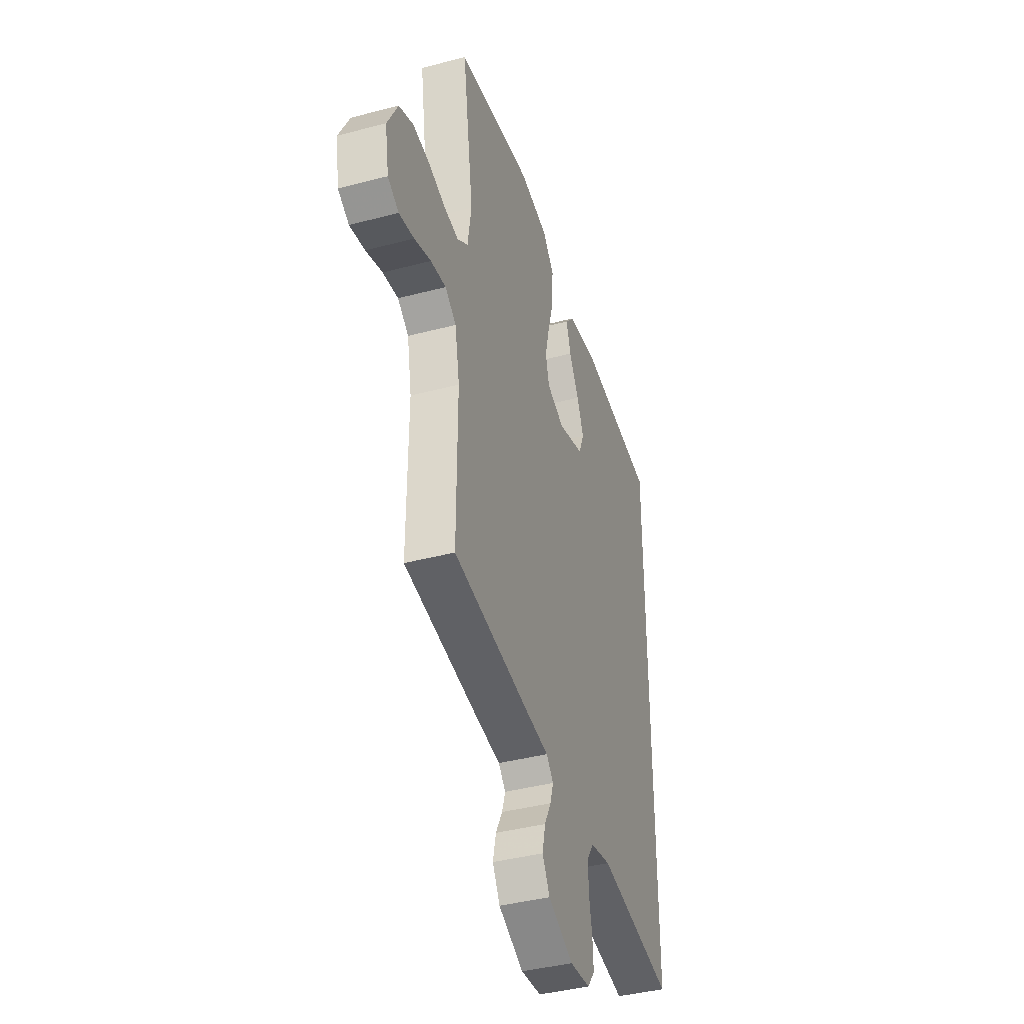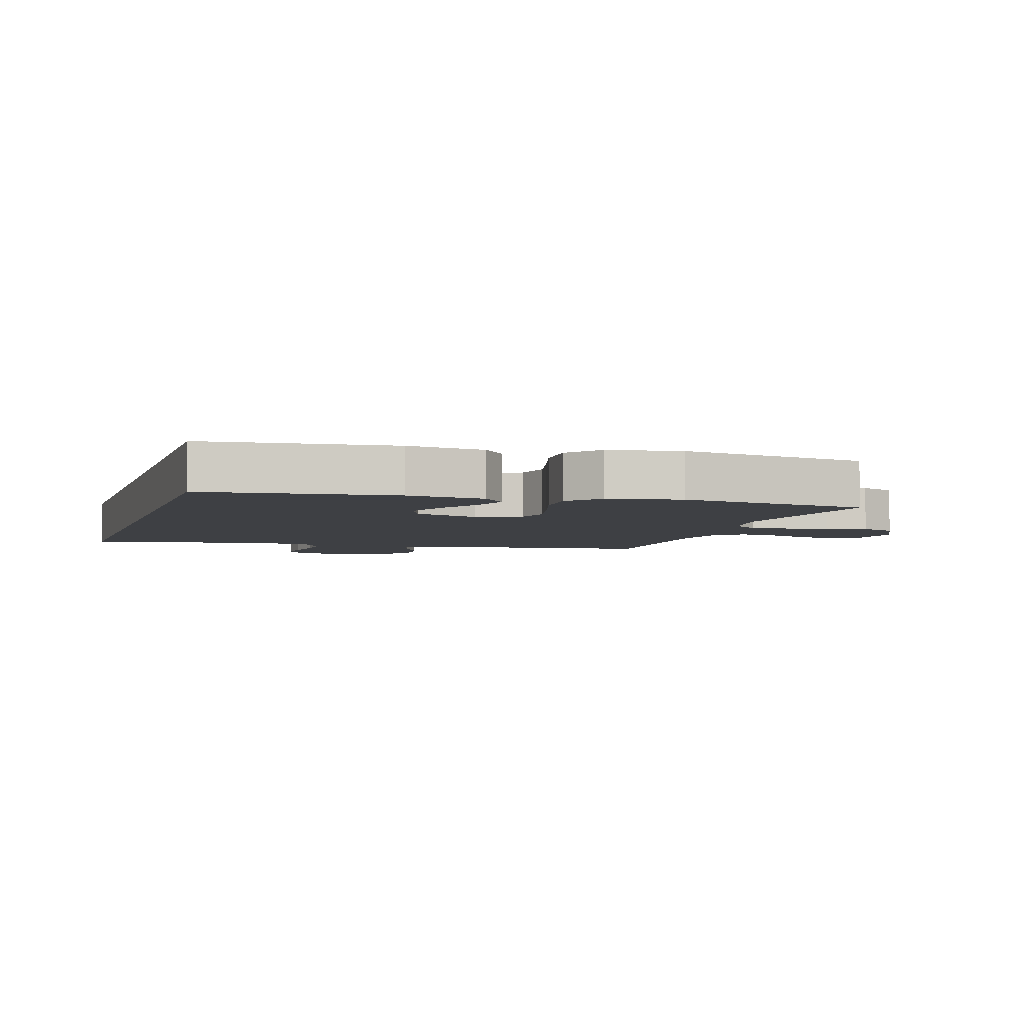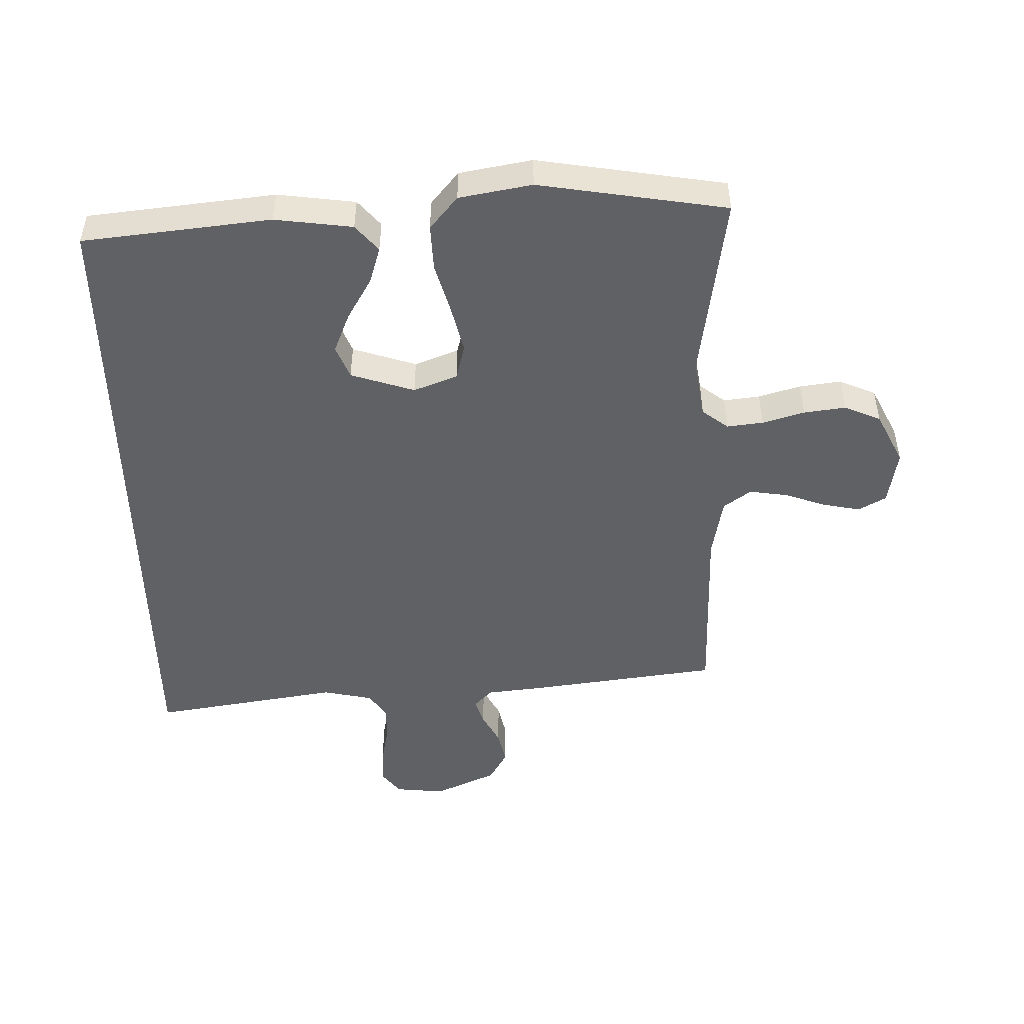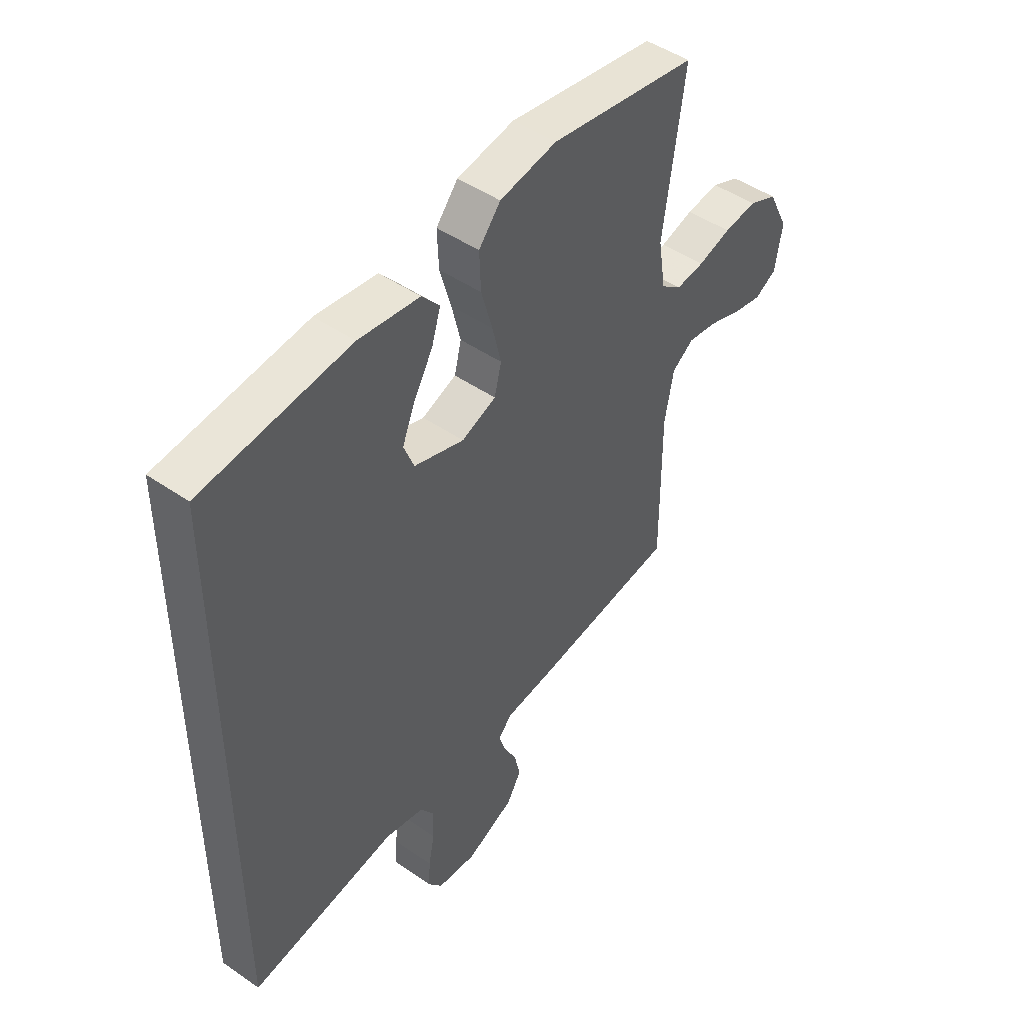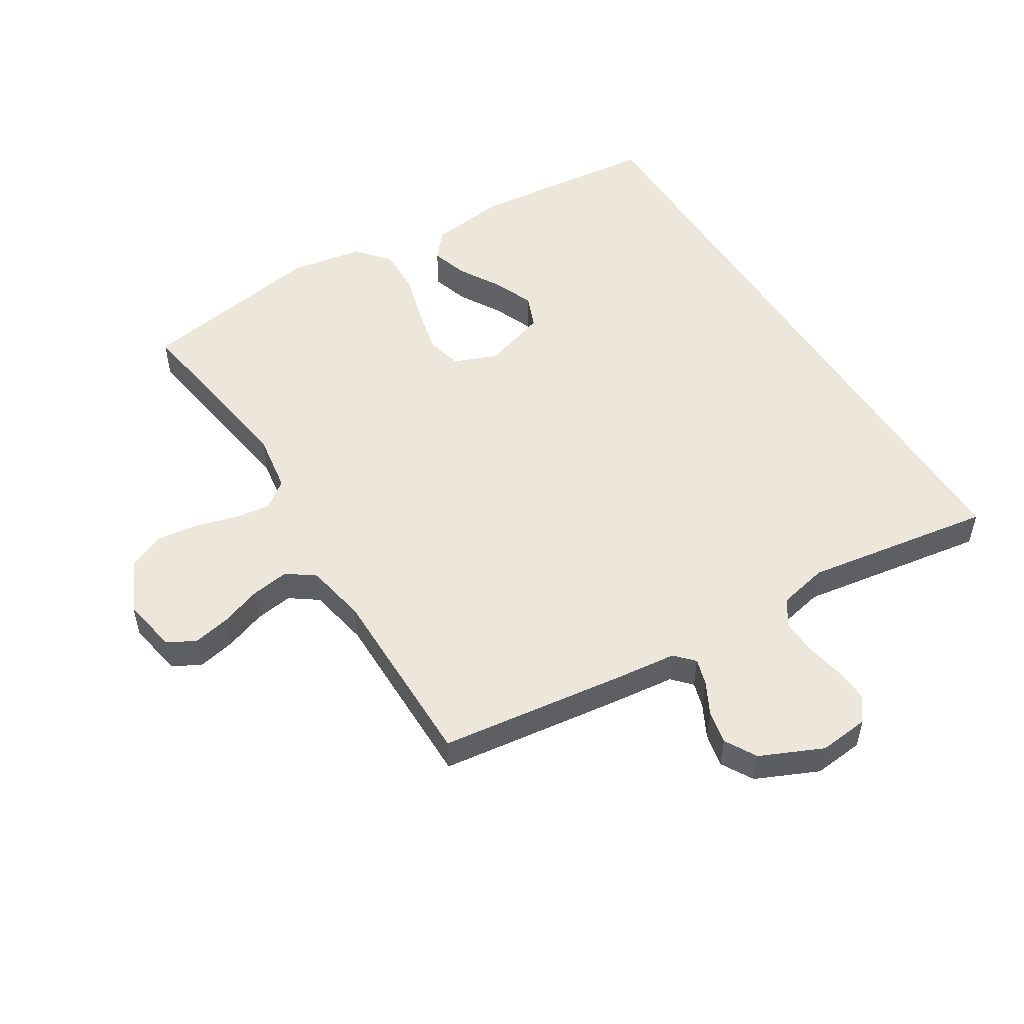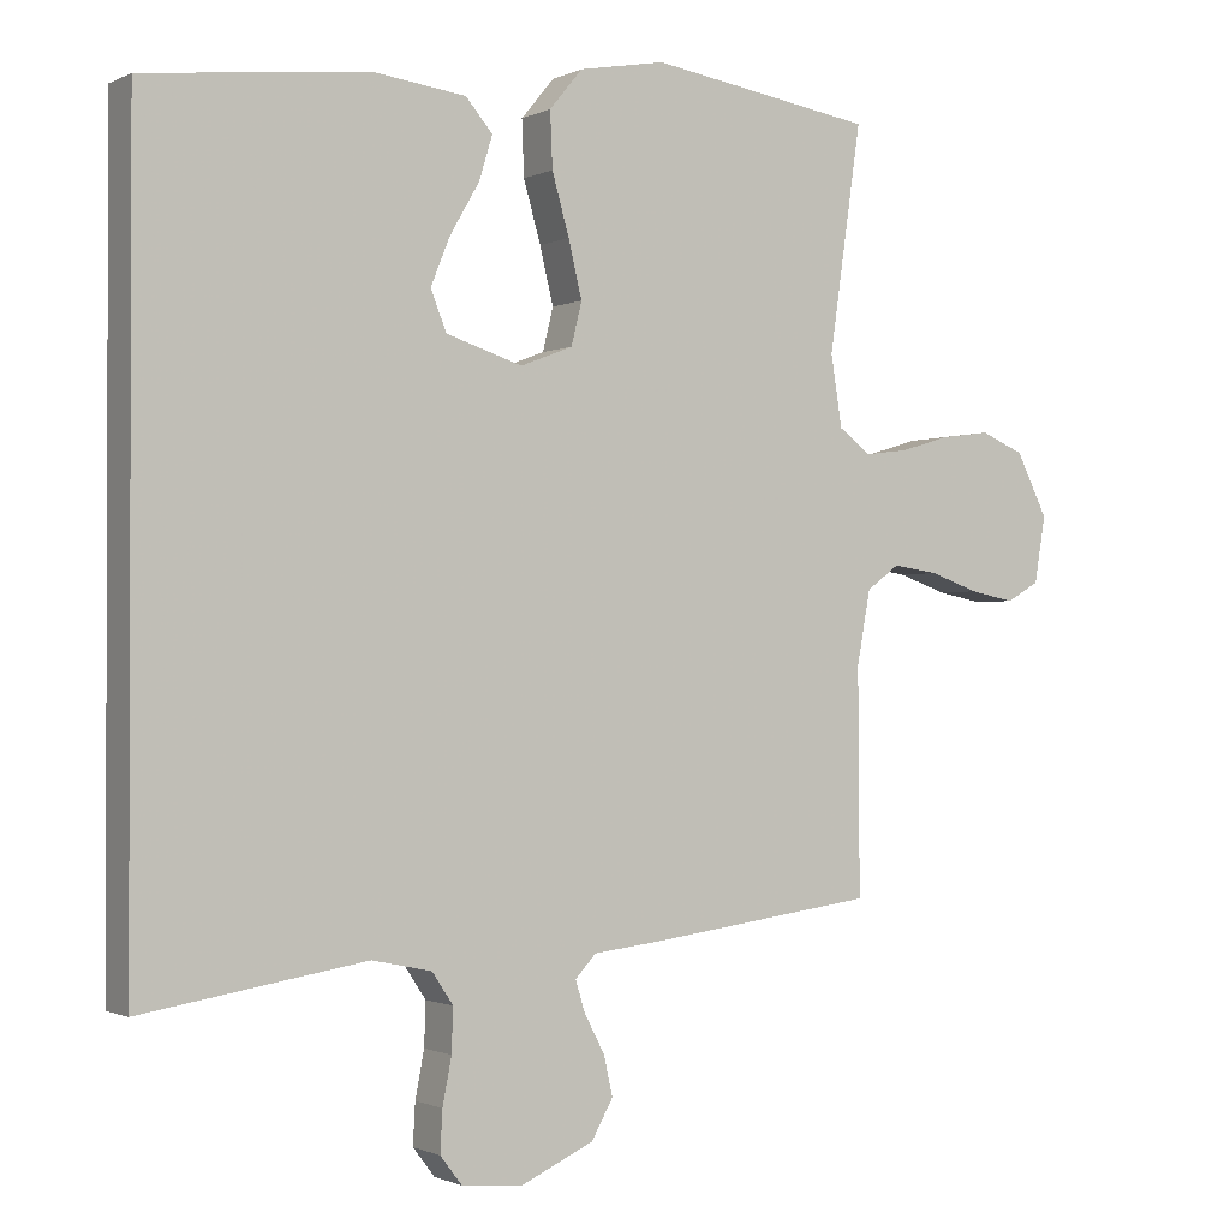
<metadata>
{"format":"obj","ext":"obj","renderer":"f3d","projection":"perspective","resolution":1024,"background":"white","views":[{"elev":-40.7,"azim":107.9,"up":"+Z"},{"elev":-4.7,"azim":-17.2,"up":"+Y"},{"elev":-48.8,"azim":1.2,"up":"+Y"},{"elev":47.3,"azim":-52.0,"up":"+Z"},{"elev":52.0,"azim":147.9,"up":"+Y"},{"elev":-1.1,"azim":-31.2,"up":"+Z"}]}
</metadata>
<code>
v -0.5 0.07 -0.592
v -0.5 0.07 0.461
v -0.2 0.07 0.494
v -0.076 0.07 0.478
v -0.04 0.07 0.436
v -0.058 0.07 0.377
v -0.097 0.07 0.31
v -0.123 0.07 0.246
v -0.102 0.07 0.193
v 0 0.07 0.16
v 0.07 0.07 0.187
v 0.084 0.07 0.244
v 0.066 0.07 0.319
v 0.043 0.07 0.4
v 0.04 0.07 0.474
v 0.084 0.07 0.527
v 0.2 0.07 0.548
v 0.5 0.07 0.5
v 0.457 0.07 0.2
v 0.472 0.07 0.105
v 0.514 0.07 0.073
v 0.572 0.07 0.08
v 0.639 0.07 0.1
v 0.706 0.07 0.109
v 0.764 0.07 0.084
v 0.806 0.07 0
v 0.791 0.07 -0.089
v 0.747 0.07 -0.114
v 0.687 0.07 -0.102
v 0.621 0.07 -0.079
v 0.56 0.07 -0.07
v 0.516 0.07 -0.102
v 0.498 0.07 -0.2
v 0.5 0.07 -0.5
v 0.2 0.07 -0.54
v 0.104 0.07 -0.551
v 0.076 0.07 -0.581
v 0.089 0.07 -0.623
v 0.116 0.07 -0.674
v 0.128 0.07 -0.728
v 0.099 0.07 -0.779
v 0 0.07 -0.824
v -0.08 0.07 -0.816
v -0.109 0.07 -0.778
v -0.106 0.07 -0.723
v -0.094 0.07 -0.661
v -0.092 0.07 -0.603
v -0.12 0.07 -0.561
v -0.2 0.07 -0.544
v -0.5 0 -0.592
v -0.5 0 0.461
v -0.2 0 0.494
v -0.076 0 0.478
v -0.04 0 0.436
v -0.058 0 0.377
v -0.097 0 0.31
v -0.123 0 0.246
v -0.102 0 0.193
v 0 0 0.16
v 0.07 0 0.187
v 0.084 0 0.244
v 0.066 0 0.319
v 0.043 0 0.4
v 0.04 0 0.474
v 0.084 0 0.527
v 0.2 0 0.548
v 0.5 0 0.5
v 0.457 0 0.2
v 0.472 0 0.105
v 0.514 0 0.073
v 0.572 0 0.08
v 0.639 0 0.1
v 0.706 0 0.109
v 0.764 0 0.084
v 0.806 0 0
v 0.791 0 -0.089
v 0.747 0 -0.114
v 0.687 0 -0.102
v 0.621 0 -0.079
v 0.56 0 -0.07
v 0.516 0 -0.102
v 0.498 0 -0.2
v 0.5 0 -0.5
v 0.2 0 -0.54
v 0.104 0 -0.551
v 0.076 0 -0.581
v 0.089 0 -0.623
v 0.116 0 -0.674
v 0.128 0 -0.728
v 0.099 0 -0.779
v 0 0 -0.824
v -0.08 0 -0.816
v -0.109 0 -0.778
v -0.106 0 -0.723
v -0.094 0 -0.661
v -0.092 0 -0.603
v -0.12 0 -0.561
v -0.2 0 -0.544
f 43 44 45 46
f 43 46 47
f 42 43 47
f 41 42 47
f 38 39 40 41
f 37 38 41 47
f 36 37 47 48
f 33 34 35 36
f 32 33 36 48
f 27 28 29 30
f 27 30 31
f 26 27 31
f 25 26 31
f 22 23 24 25
f 21 22 25 31
f 20 21 31 32
f 16 17 18 19
f 16 19 20
f 13 14 15 16
f 12 13 16 20
f 11 12 20 32
f 4 5 6 7
f 4 7 8
f 3 4 8
f 49 1 2 3
f 49 3 8
f 48 49 8 9
f 10 11 32 48
f 9 10 48
f 95 94 93 92
f 96 95 92
f 96 92 91
f 96 91 90
f 90 89 88 87
f 96 90 87 86
f 97 96 86 85
f 85 84 83 82
f 97 85 82 81
f 79 78 77 76
f 80 79 76
f 80 76 75
f 80 75 74
f 74 73 72 71
f 80 74 71 70
f 81 80 70 69
f 68 67 66 65
f 69 68 65
f 65 64 63 62
f 69 65 62 61
f 81 69 61 60
f 56 55 54 53
f 57 56 53
f 57 53 52
f 52 51 50 98
f 57 52 98
f 58 57 98 97
f 97 81 60 59
f 97 59 58
f 1 50 51 2
f 2 51 52 3
f 3 52 53 4
f 4 53 54 5
f 5 54 55 6
f 6 55 56 7
f 7 56 57 8
f 8 57 58 9
f 9 58 59 10
f 10 59 60 11
f 11 60 61 12
f 12 61 62 13
f 13 62 63 14
f 14 63 64 15
f 15 64 65 16
f 16 65 66 17
f 17 66 67 18
f 18 67 68 19
f 19 68 69 20
f 20 69 70 21
f 21 70 71 22
f 22 71 72 23
f 23 72 73 24
f 24 73 74 25
f 25 74 75 26
f 26 75 76 27
f 27 76 77 28
f 28 77 78 29
f 29 78 79 30
f 30 79 80 31
f 31 80 81 32
f 32 81 82 33
f 33 82 83 34
f 34 83 84 35
f 35 84 85 36
f 36 85 86 37
f 37 86 87 38
f 38 87 88 39
f 39 88 89 40
f 40 89 90 41
f 41 90 91 42
f 42 91 92 43
f 43 92 93 44
f 44 93 94 45
f 45 94 95 46
f 46 95 96 47
f 47 96 97 48
f 48 97 98 49
f 49 98 50 1

</code>
